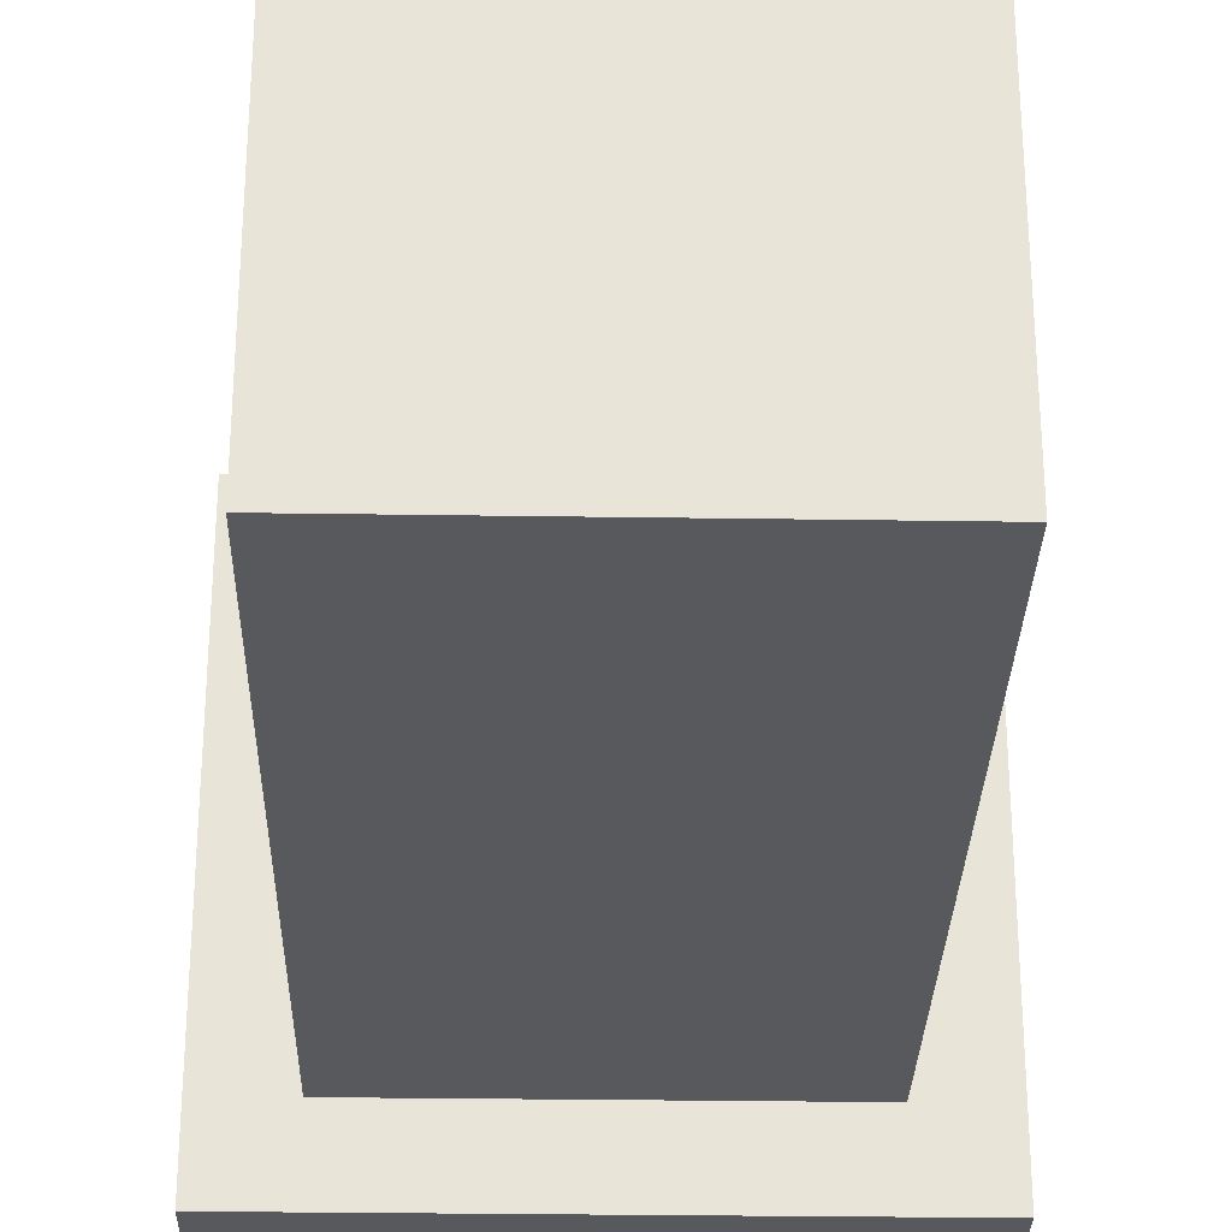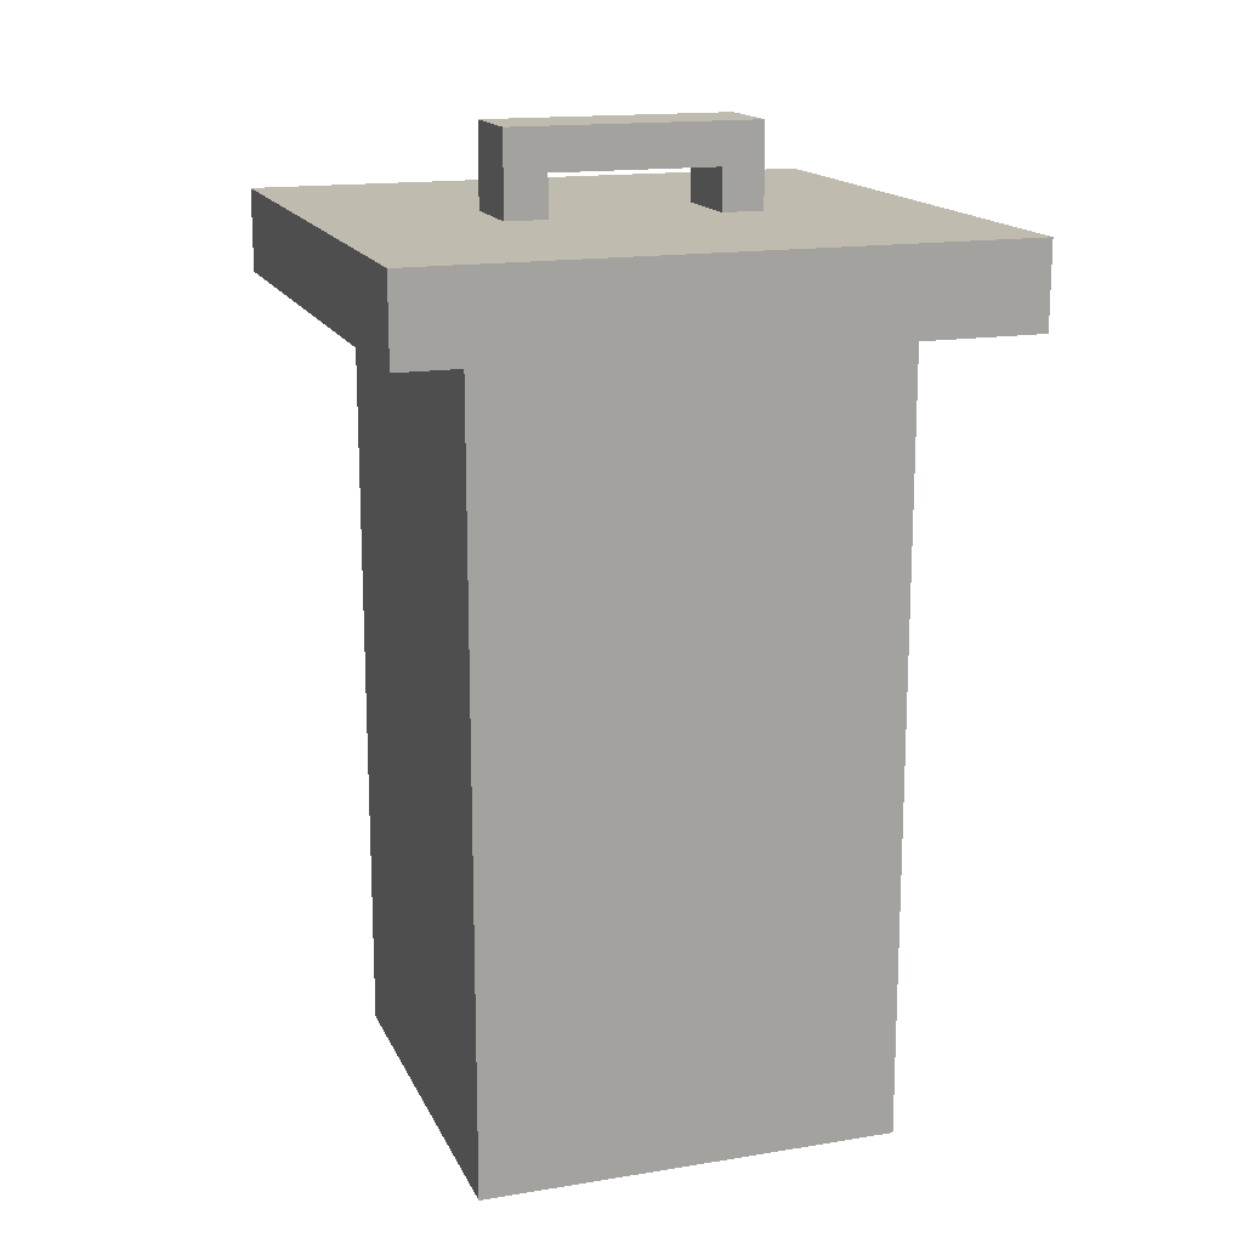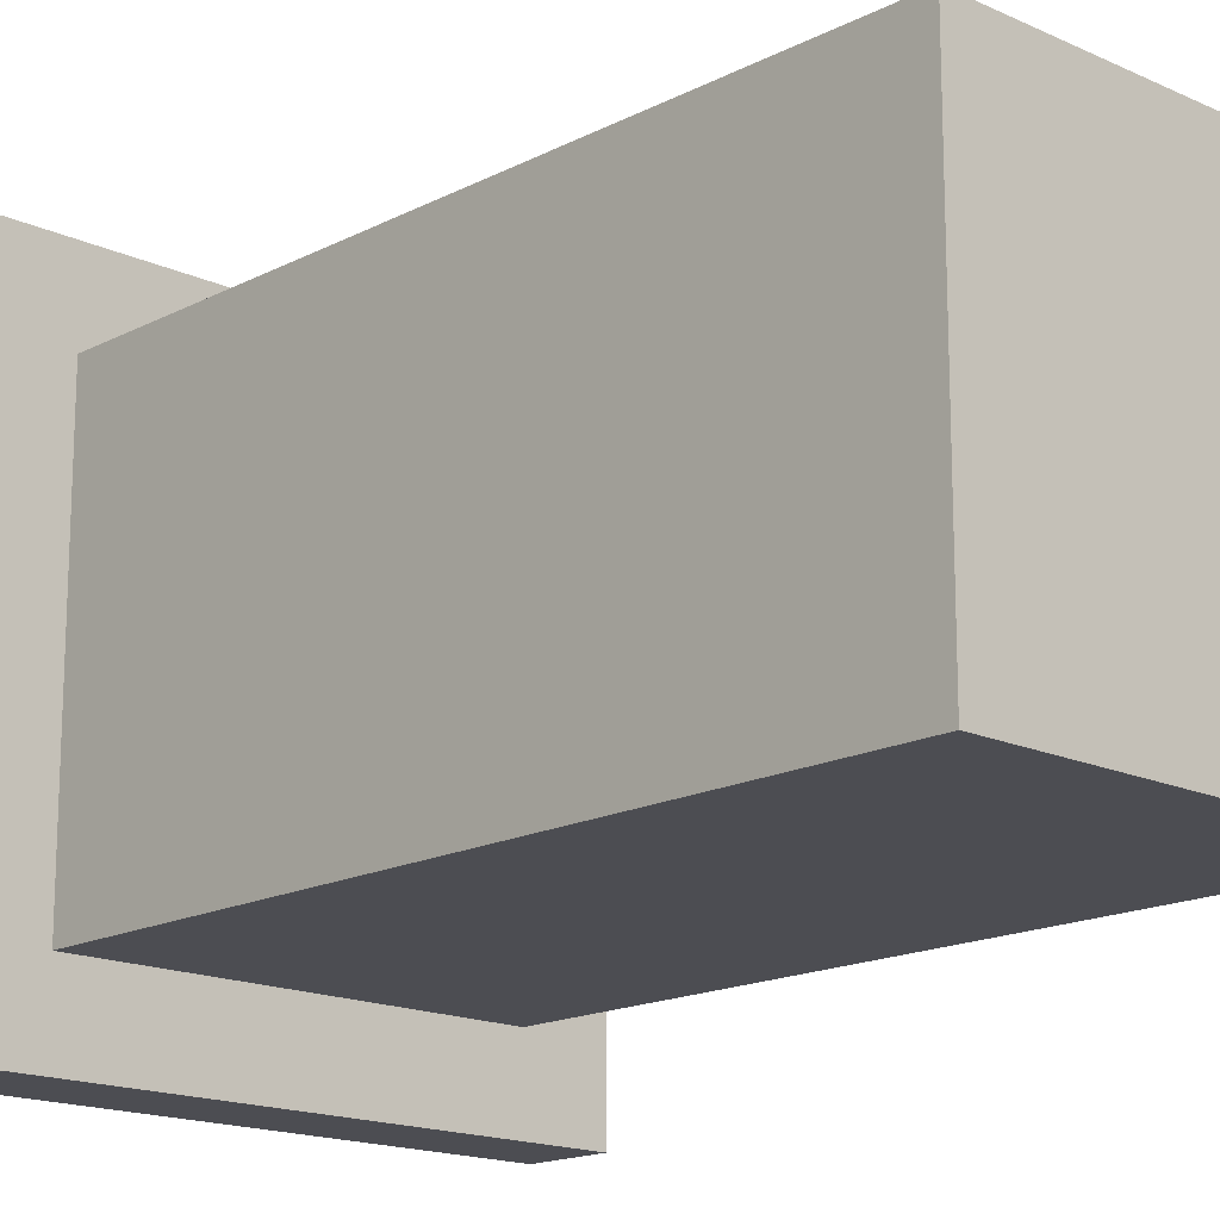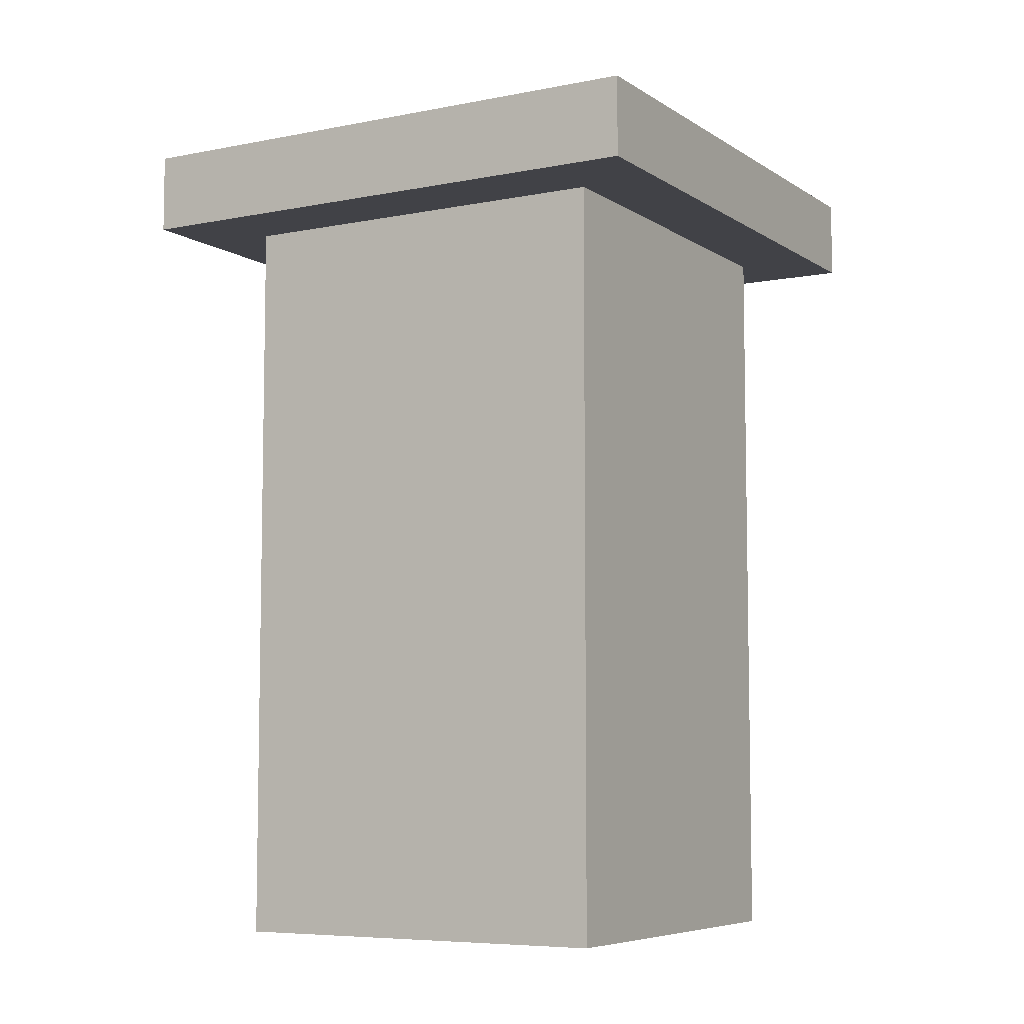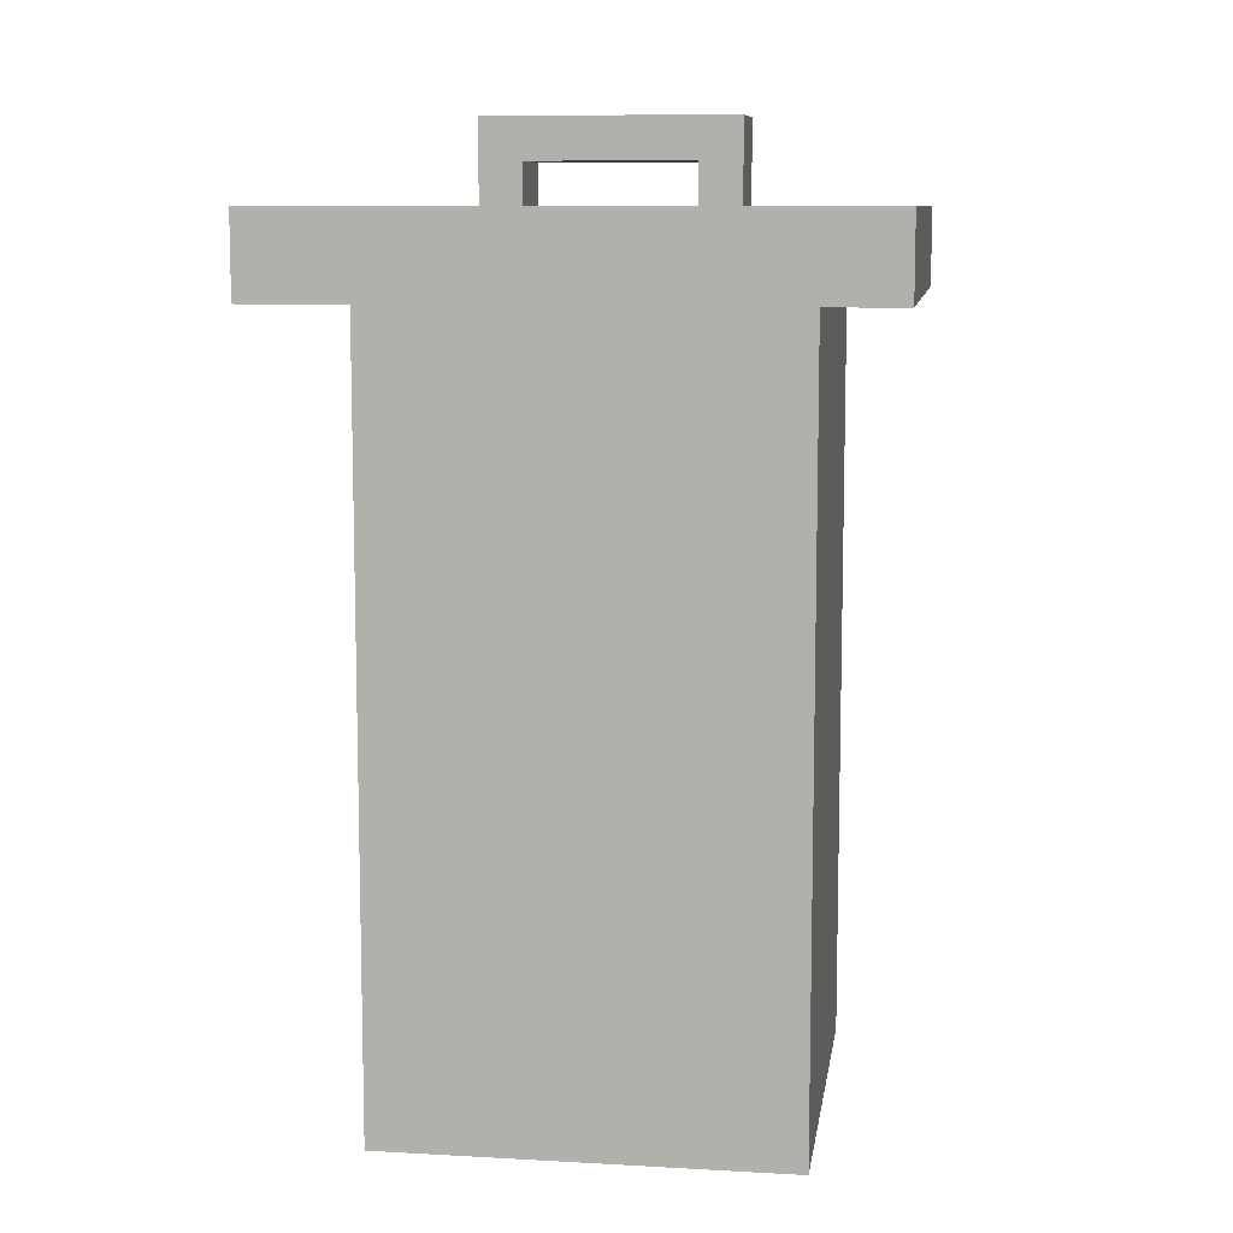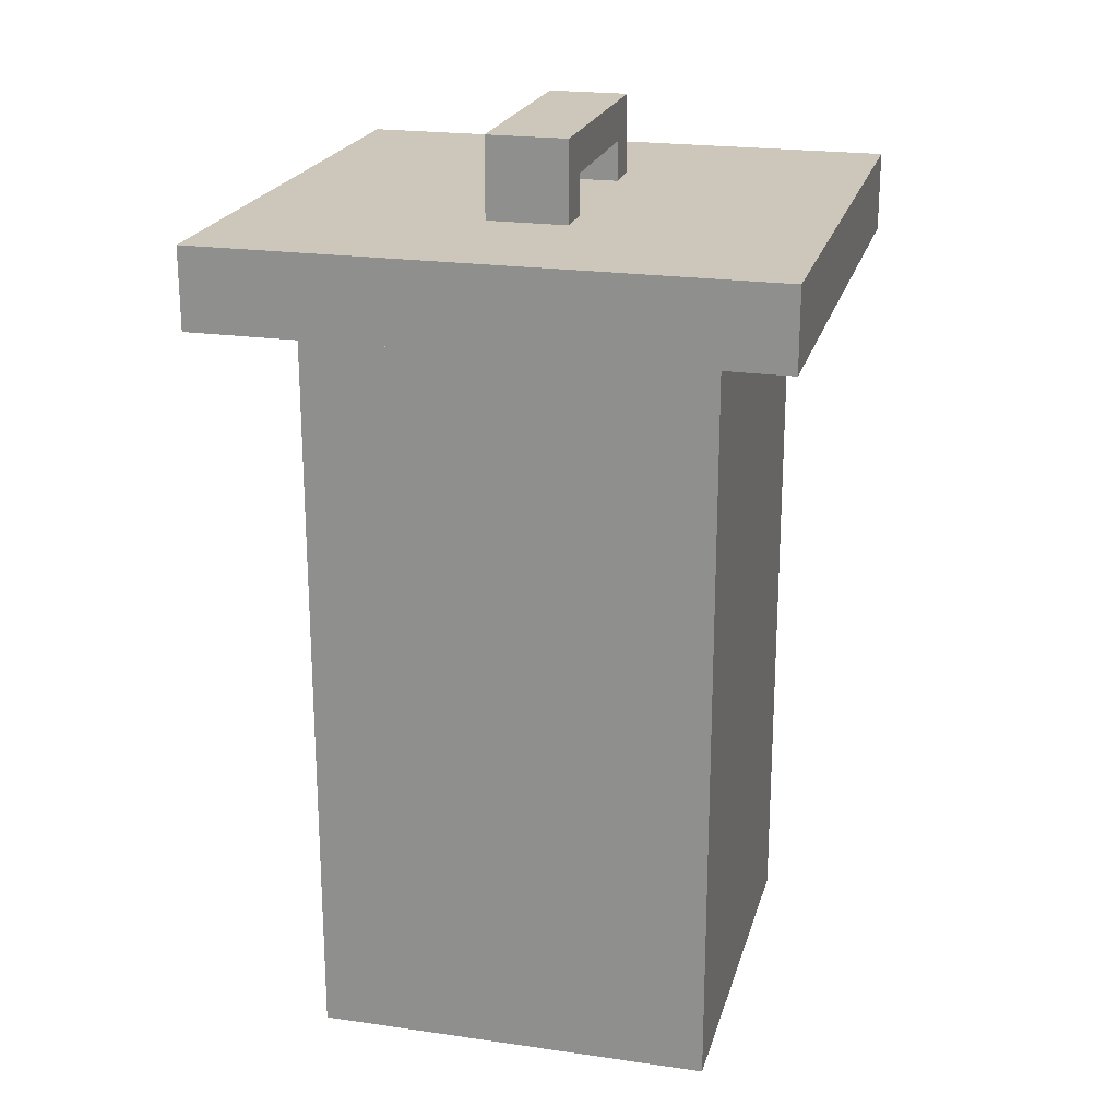
<metadata>
{"format":"obj","ext":"obj","renderer":"f3d","projection":"perspective","resolution":1024,"background":"white","views":[{"elev":-29.0,"azim":-1.3,"up":"+Z"},{"elev":16.2,"azim":-18.5,"up":"+Y"},{"elev":-16.4,"azim":-43.4,"up":"+Z"},{"elev":-6.8,"azim":-149.9,"up":"+Y"},{"elev":9.3,"azim":8.4,"up":"+Y"},{"elev":21.5,"azim":-75.7,"up":"+Y"}]}
</metadata>
<code>
o
v -0.6 0.8 0.7
v -0.6 0.8 -0.7
v -0.6 1 0.7
v -0.6 1 -0.7
v -0.4 -1.1 0.5
v -0.4 -1.1 -0.5
v -0.4 0.8 0.5
v -0.4 0.8 -0.5
v -0.2 1 0.1
v -0.2 1 -0.1
v -0.2 1.2 0.1
v -0.2 1.2 -0.1
v 0.3 1 0.1
v 0.3 1 -0.1
v 0.3 1.1 0.1
v 0.3 1.1 -0.1
v -0.1 1 0.1
v -0.1 1 -0.1
v -0.1 1.1 0.1
v -0.1 1.1 -0.1
v 0.4 1 0.1
v 0.4 1 -0.1
v 0.4 1.2 0.1
v 0.4 1.2 -0.1
v 0.6 -1.1 0.5
v 0.6 -1.1 -0.5
v 0.6 0.8 0.5
v 0.6 0.8 -0.5
v 0.8 0.8 0.7
v 0.8 0.8 -0.7
v 0.8 1 0.7
v 0.8 1 -0.7
v -0.6 0.8 0.7
v -0.6 1 0.7
v 0.8 0.8 0.7
v 0.8 1 0.7
v -0.4 -1.1 0.5
v -0.4 0.8 0.5
v 0.6 -1.1 0.5
v 0.6 0.8 0.5
v -0.2 1 0.1
v -0.2 1.2 0.1
v -0.1 1 0.1
v -0.1 1.1 0.1
v 0.3 1 0.1
v 0.3 1.1 0.1
v 0.4 1 0.1
v 0.4 1.2 0.1
v -0.2 1 -0.1
v -0.2 1.2 -0.1
v -0.1 1 -0.1
v -0.1 1.1 -0.1
v 0.3 1 -0.1
v 0.3 1.1 -0.1
v 0.4 1 -0.1
v 0.4 1.2 -0.1
v -0.4 -1.1 -0.5
v -0.4 0.8 -0.5
v 0.6 -1.1 -0.5
v 0.6 0.8 -0.5
v -0.6 0.8 -0.7
v -0.6 1 -0.7
v 0.8 0.8 -0.7
v 0.8 1 -0.7
v -0.4 -1.1 0.5
v 0.6 -1.1 0.5
v -0.4 -1.1 -0.5
v 0.6 -1.1 -0.5
v -0.6 0.8 0.7
v 0.8 0.8 0.7
v -0.4 0.8 0.5
v 0.6 0.8 0.5
v -0.4 0.8 -0.5
v 0.6 0.8 -0.5
v -0.6 0.8 -0.7
v 0.8 0.8 -0.7
v -0.1 1.1 0.1
v 0.3 1.1 0.1
v -0.1 1.1 -0.1
v 0.3 1.1 -0.1
v -0.6 1 0.7
v 0.8 1 0.7
v -0.2 1 0.1
v -0.1 1 0.1
v 0.3 1 0.1
v 0.4 1 0.1
v -0.2 1 -0.1
v -0.1 1 -0.1
v 0.3 1 -0.1
v 0.4 1 -0.1
v -0.6 1 -0.7
v 0.8 1 -0.7
v -0.2 1.2 0.1
v 0.4 1.2 0.1
v -0.2 1.2 -0.1
v 0.4 1.2 -0.1
f 3 2 1
f 4 2 3
f 7 6 5
f 8 6 7
f 11 10 9
f 12 10 11
f 15 14 13
f 16 14 15
f 17 18 19
f 19 18 20
f 21 22 23
f 23 22 24
f 25 26 27
f 27 26 28
f 29 30 31
f 31 30 32
f 35 34 33
f 36 34 35
f 39 38 37
f 40 38 39
f 43 42 41
f 44 42 43
f 46 42 44
f 47 46 45
f 48 42 46
f 48 46 47
f 49 50 51
f 51 50 52
f 52 50 54
f 53 54 55
f 54 50 56
f 55 54 56
f 57 58 59
f 59 58 60
f 61 62 63
f 63 62 64
f 67 66 65
f 68 66 67
f 71 70 69
f 72 70 71
f 73 71 69
f 74 70 72
f 75 73 69
f 75 74 73
f 76 70 74
f 76 74 75
f 79 78 77
f 80 78 79
f 81 82 83
f 83 82 84
f 84 82 85
f 85 82 86
f 81 83 87
f 84 85 88
f 88 85 89
f 86 82 90
f 88 89 91
f 89 90 91
f 81 87 91
f 87 88 91
f 90 82 92
f 91 90 92
f 93 94 95
f 95 94 96

</code>
